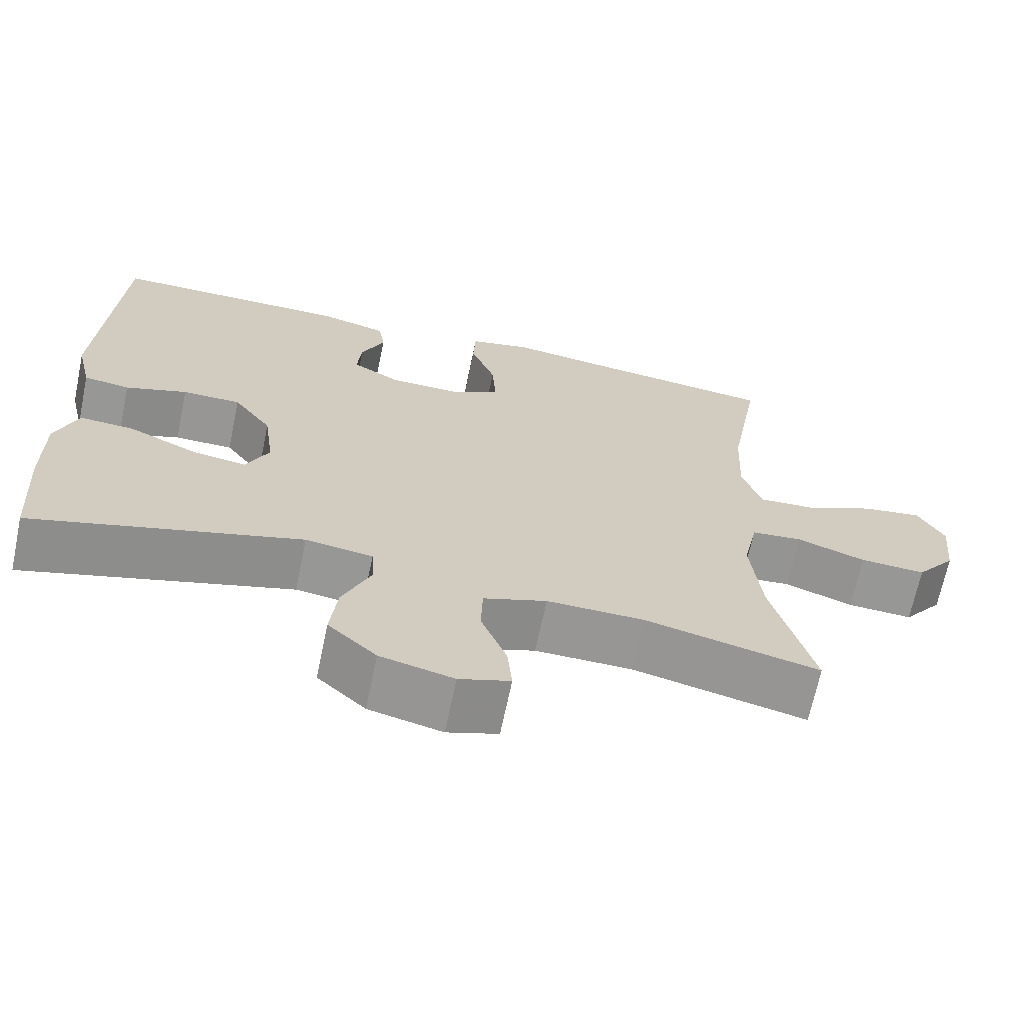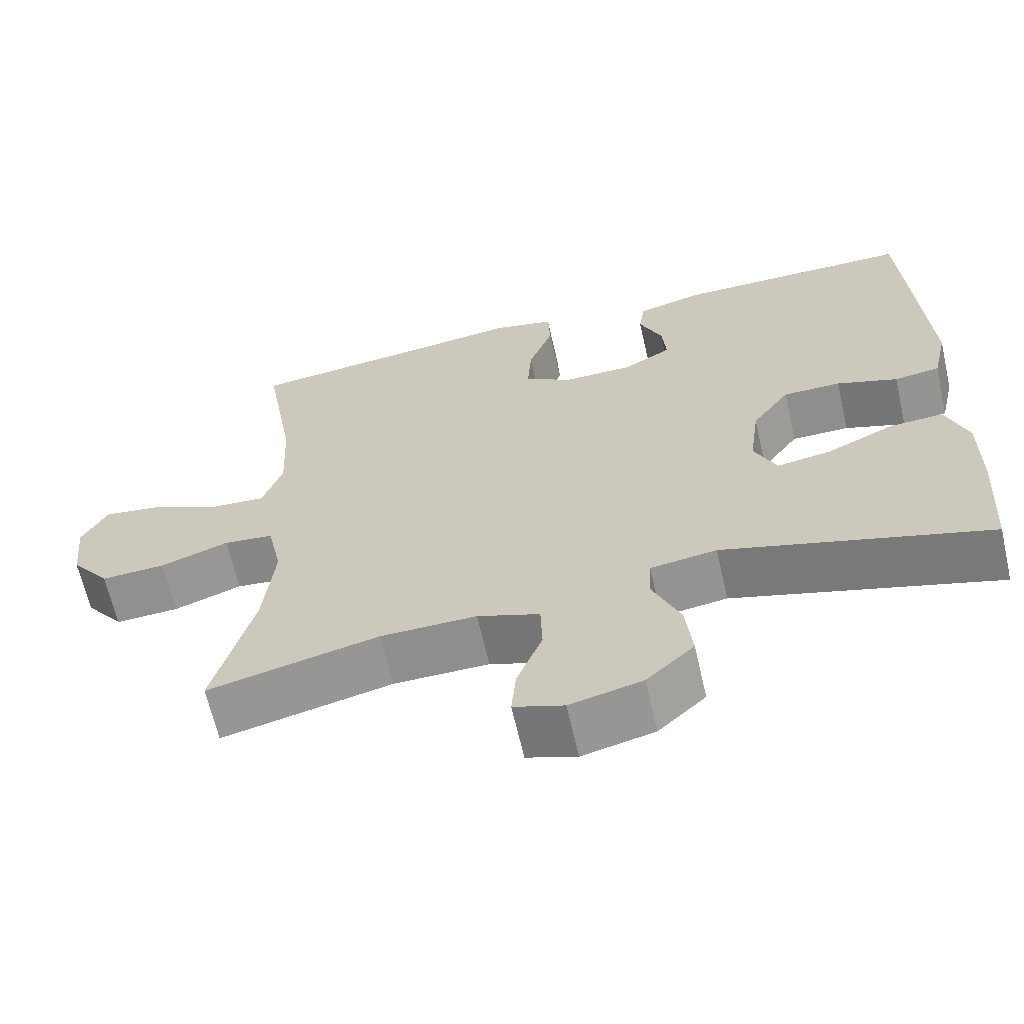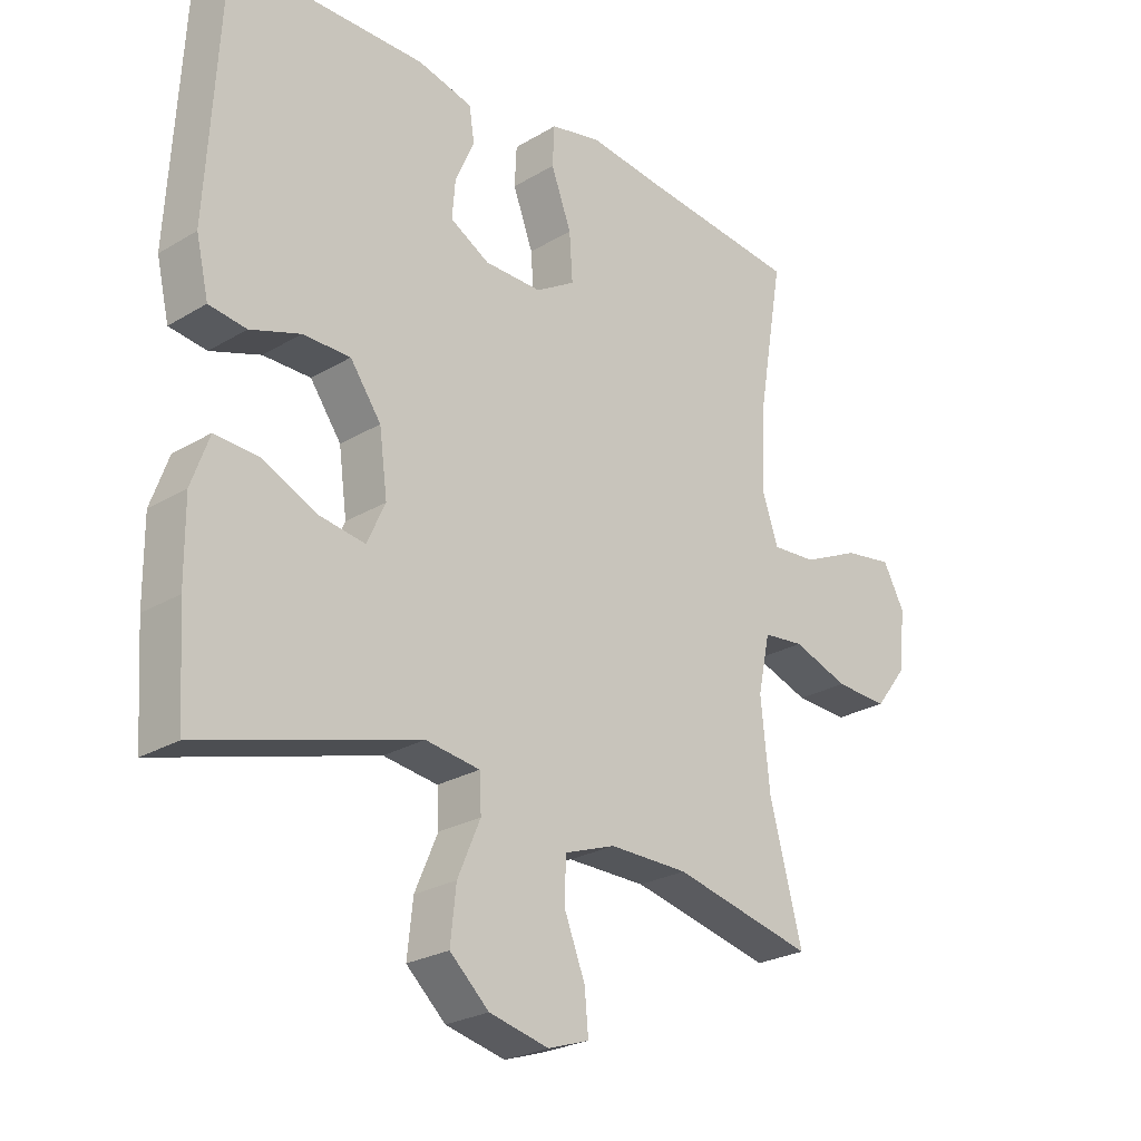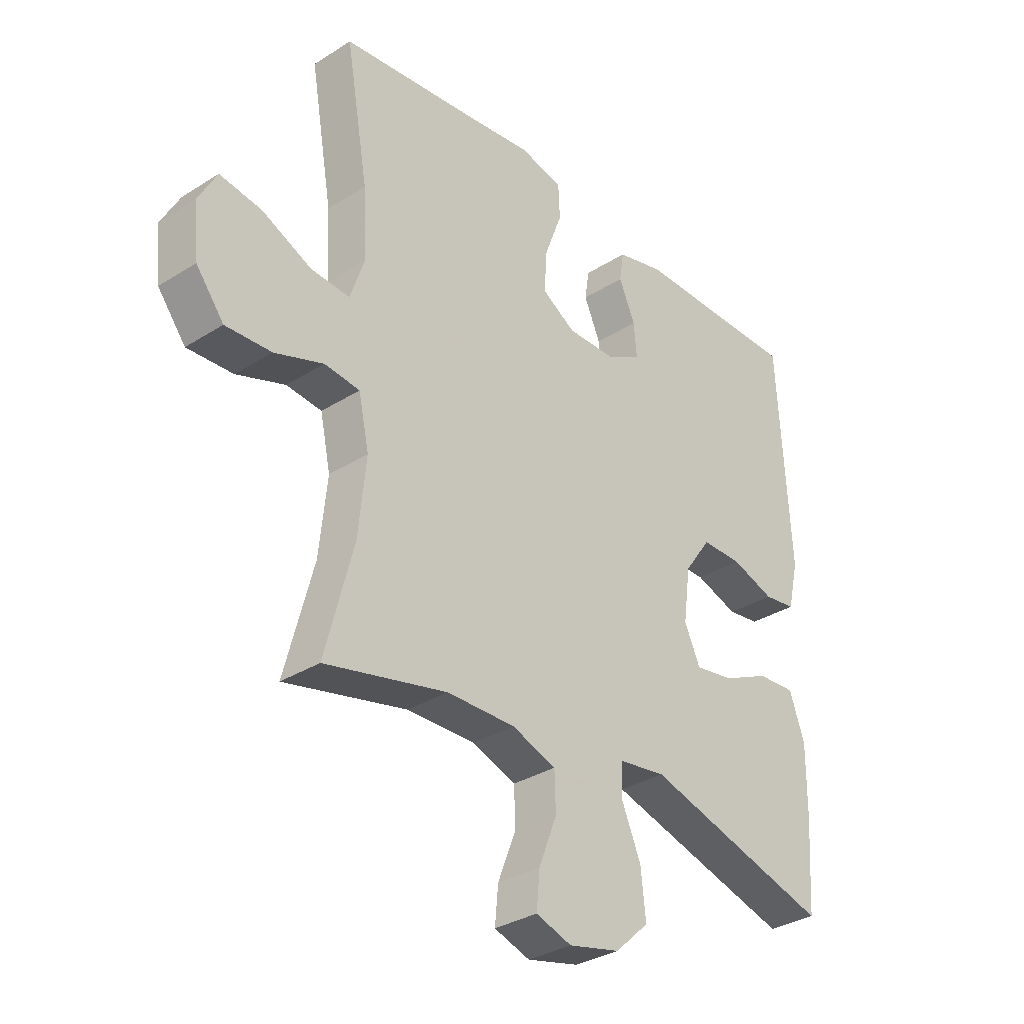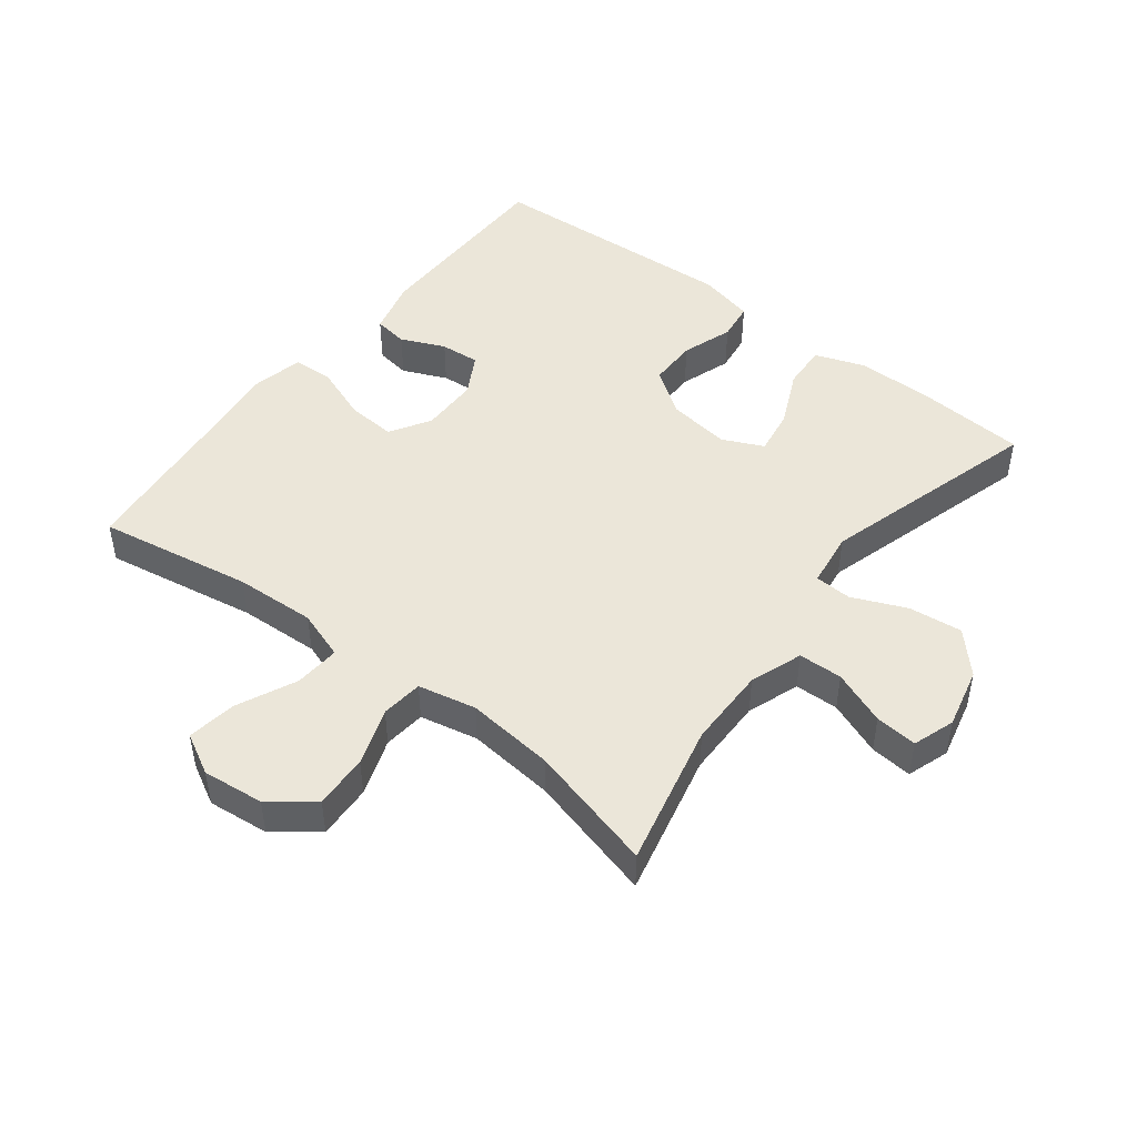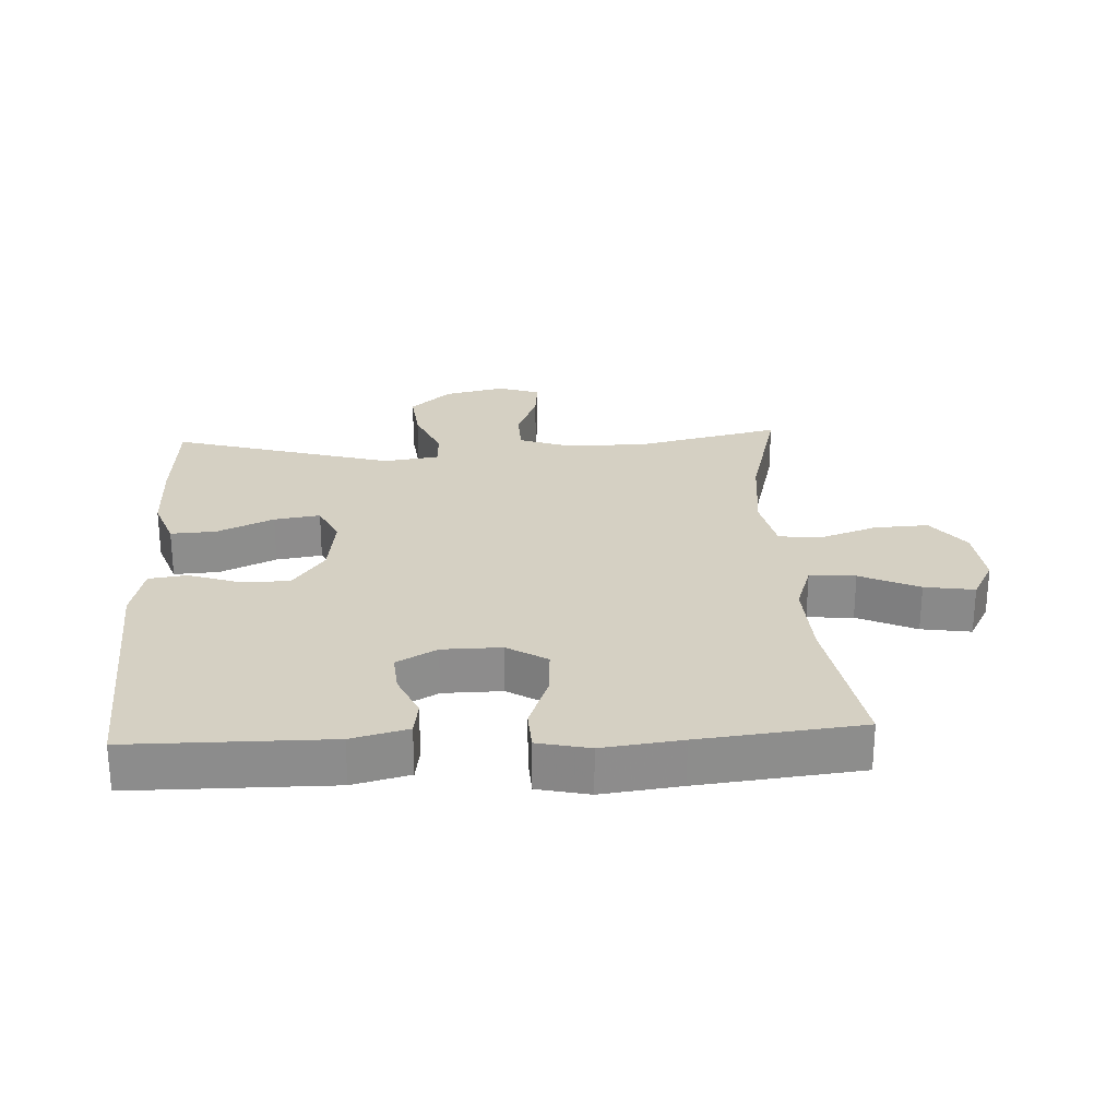
<metadata>
{"format":"obj","ext":"obj","renderer":"f3d","projection":"perspective","resolution":1024,"background":"white","views":[{"elev":-67.9,"azim":-11.8,"up":"+Z"},{"elev":-64.8,"azim":-167.1,"up":"+Z"},{"elev":-25.2,"azim":-46.1,"up":"+Z"},{"elev":-32.6,"azim":131.4,"up":"+Z"},{"elev":47.3,"azim":127.7,"up":"+Y"},{"elev":26.0,"azim":-3.0,"up":"+Y"}]}
</metadata>
<code>
v -0.5 0.07 0.5
v -0.193 0.07 0.502
v -0.106 0.07 0.48
v -0.098 0.07 0.427
v -0.128 0.07 0.359
v -0.133 0.07 0.298
v -0.071 0.07 0.263
v 0.02 0.07 0.262
v 0.082 0.07 0.3
v 0.077 0.07 0.375
v 0.045 0.07 0.461
v 0.048 0.07 0.524
v 0.128 0.07 0.542
v 0.25 0.07 0.527
v 0.5 0.07 0.5
v 0.459 0.07 0.261
v 0.453 0.07 0.136
v 0.479 0.07 0.06
v 0.55 0.07 0.065
v 0.641 0.07 0.107
v 0.718 0.07 0.119
v 0.752 0.07 0.056
v 0.742 0.07 -0.039
v 0.691 0.07 -0.105
v 0.607 0.07 -0.101
v 0.518 0.07 -0.07
v 0.453 0.07 -0.077
v 0.434 0.07 -0.167
v 0.448 0.07 -0.303
v 0.5 0.07 -0.5
v 0.277 0.07 -0.449
v 0.152 0.07 -0.448
v 0.071 0.07 -0.477
v 0.069 0.07 -0.545
v 0.102 0.07 -0.629
v 0.108 0.07 -0.694
v 0.043 0.07 -0.716
v -0.051 0.07 -0.694
v -0.113 0.07 -0.637
v -0.104 0.07 -0.554
v -0.068 0.07 -0.47
v -0.071 0.07 -0.413
v -0.157 0.07 -0.401
v -0.5 0.07 -0.5
v -0.511 0.07 -0.338
v -0.512 0.07 -0.214
v -0.484 0.07 -0.136
v -0.414 0.07 -0.14
v -0.327 0.07 -0.18
v -0.256 0.07 -0.191
v -0.227 0.07 -0.128
v -0.24 0.07 -0.031
v -0.289 0.07 0.038
v -0.364 0.07 0.038
v -0.443 0.07 0.011
v -0.502 0.07 0.019
v -0.522 0.07 0.105
v -0.5 0 0.5
v -0.193 0 0.502
v -0.106 0 0.48
v -0.098 0 0.427
v -0.128 0 0.359
v -0.133 0 0.298
v -0.071 0 0.263
v 0.02 0 0.262
v 0.082 0 0.3
v 0.077 0 0.375
v 0.045 0 0.461
v 0.048 0 0.524
v 0.128 0 0.542
v 0.25 0 0.527
v 0.5 0 0.5
v 0.459 0 0.261
v 0.453 0 0.136
v 0.479 0 0.06
v 0.55 0 0.065
v 0.641 0 0.107
v 0.718 0 0.119
v 0.752 0 0.056
v 0.742 0 -0.039
v 0.691 0 -0.105
v 0.607 0 -0.101
v 0.518 0 -0.07
v 0.453 0 -0.077
v 0.434 0 -0.167
v 0.448 0 -0.303
v 0.5 0 -0.5
v 0.277 0 -0.449
v 0.152 0 -0.448
v 0.071 0 -0.477
v 0.069 0 -0.545
v 0.102 0 -0.629
v 0.108 0 -0.694
v 0.043 0 -0.716
v -0.051 0 -0.694
v -0.113 0 -0.637
v -0.104 0 -0.554
v -0.068 0 -0.47
v -0.071 0 -0.413
v -0.157 0 -0.401
v -0.5 0 -0.5
v -0.511 0 -0.338
v -0.512 0 -0.214
v -0.484 0 -0.136
v -0.414 0 -0.14
v -0.327 0 -0.18
v -0.256 0 -0.191
v -0.227 0 -0.128
v -0.24 0 -0.031
v -0.289 0 0.038
v -0.364 0 0.038
v -0.443 0 0.011
v -0.502 0 0.019
v -0.522 0 0.105
f 3 4 5
f 2 3 5
f 1 2 5
f 57 1 5
f 56 57 5
f 55 56 5
f 54 55 5
f 53 54 5 6
f 52 53 6 7
f 51 52 7 8
f 50 51 8 9
f 47 48 49
f 46 47 49
f 45 46 49
f 44 45 49
f 43 44 49
f 42 43 49 50
f 39 40 41
f 38 39 41
f 37 38 41
f 36 37 41
f 35 36 41
f 34 35 41
f 33 34 41 42
f 42 50 9
f 33 42 9
f 32 33 9
f 29 30 31
f 32 9 10
f 31 32 10
f 29 31 10
f 28 29 10
f 24 25 26
f 23 24 26
f 22 23 26
f 21 22 26
f 20 21 26
f 19 20 26
f 18 19 26 27
f 12 13 14
f 11 12 14
f 10 11 14
f 28 10 14
f 27 28 14
f 18 27 14
f 17 18 14
f 14 15 16
f 14 16 17
f 62 61 60
f 62 60 59
f 62 59 58
f 62 58 114
f 62 114 113
f 62 113 112
f 62 112 111
f 63 62 111 110
f 64 63 110 109
f 65 64 109 108
f 66 65 108 107
f 106 105 104
f 106 104 103
f 106 103 102
f 106 102 101
f 106 101 100
f 107 106 100 99
f 98 97 96
f 98 96 95
f 98 95 94
f 98 94 93
f 98 93 92
f 98 92 91
f 99 98 91 90
f 66 107 99
f 66 99 90
f 66 90 89
f 88 87 86
f 67 66 89
f 67 89 88
f 67 88 86
f 67 86 85
f 83 82 81
f 83 81 80
f 83 80 79
f 83 79 78
f 83 78 77
f 83 77 76
f 84 83 76 75
f 71 70 69
f 71 69 68
f 71 68 67
f 71 67 85
f 71 85 84
f 71 84 75
f 71 75 74
f 73 72 71
f 74 73 71
f 1 58 59 2
f 2 59 60 3
f 3 60 61 4
f 4 61 62 5
f 5 62 63 6
f 6 63 64 7
f 7 64 65 8
f 8 65 66 9
f 9 66 67 10
f 10 67 68 11
f 11 68 69 12
f 12 69 70 13
f 13 70 71 14
f 14 71 72 15
f 15 72 73 16
f 16 73 74 17
f 17 74 75 18
f 18 75 76 19
f 19 76 77 20
f 20 77 78 21
f 21 78 79 22
f 22 79 80 23
f 23 80 81 24
f 24 81 82 25
f 25 82 83 26
f 26 83 84 27
f 27 84 85 28
f 28 85 86 29
f 29 86 87 30
f 30 87 88 31
f 31 88 89 32
f 32 89 90 33
f 33 90 91 34
f 34 91 92 35
f 35 92 93 36
f 36 93 94 37
f 37 94 95 38
f 38 95 96 39
f 39 96 97 40
f 40 97 98 41
f 41 98 99 42
f 42 99 100 43
f 43 100 101 44
f 44 101 102 45
f 45 102 103 46
f 46 103 104 47
f 47 104 105 48
f 48 105 106 49
f 49 106 107 50
f 50 107 108 51
f 51 108 109 52
f 52 109 110 53
f 53 110 111 54
f 54 111 112 55
f 55 112 113 56
f 56 113 114 57
f 57 114 58 1

</code>
